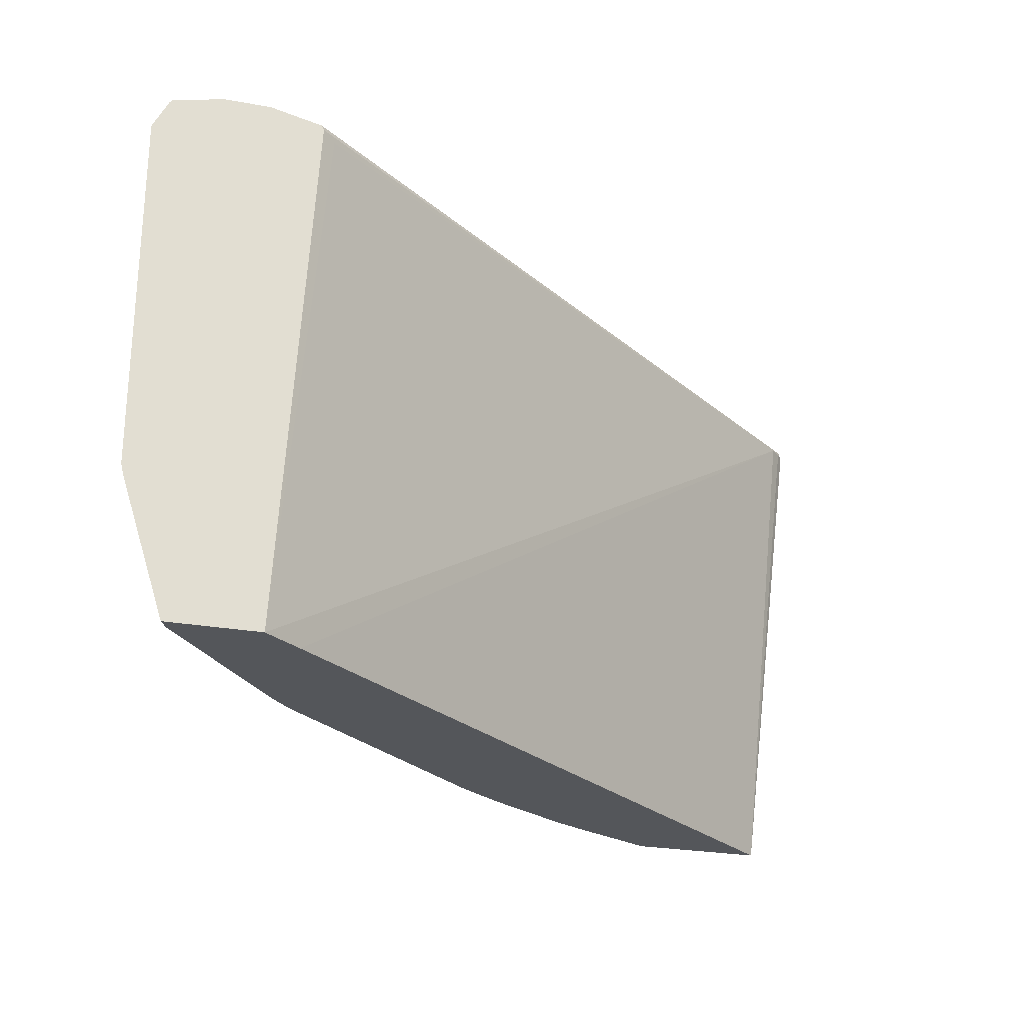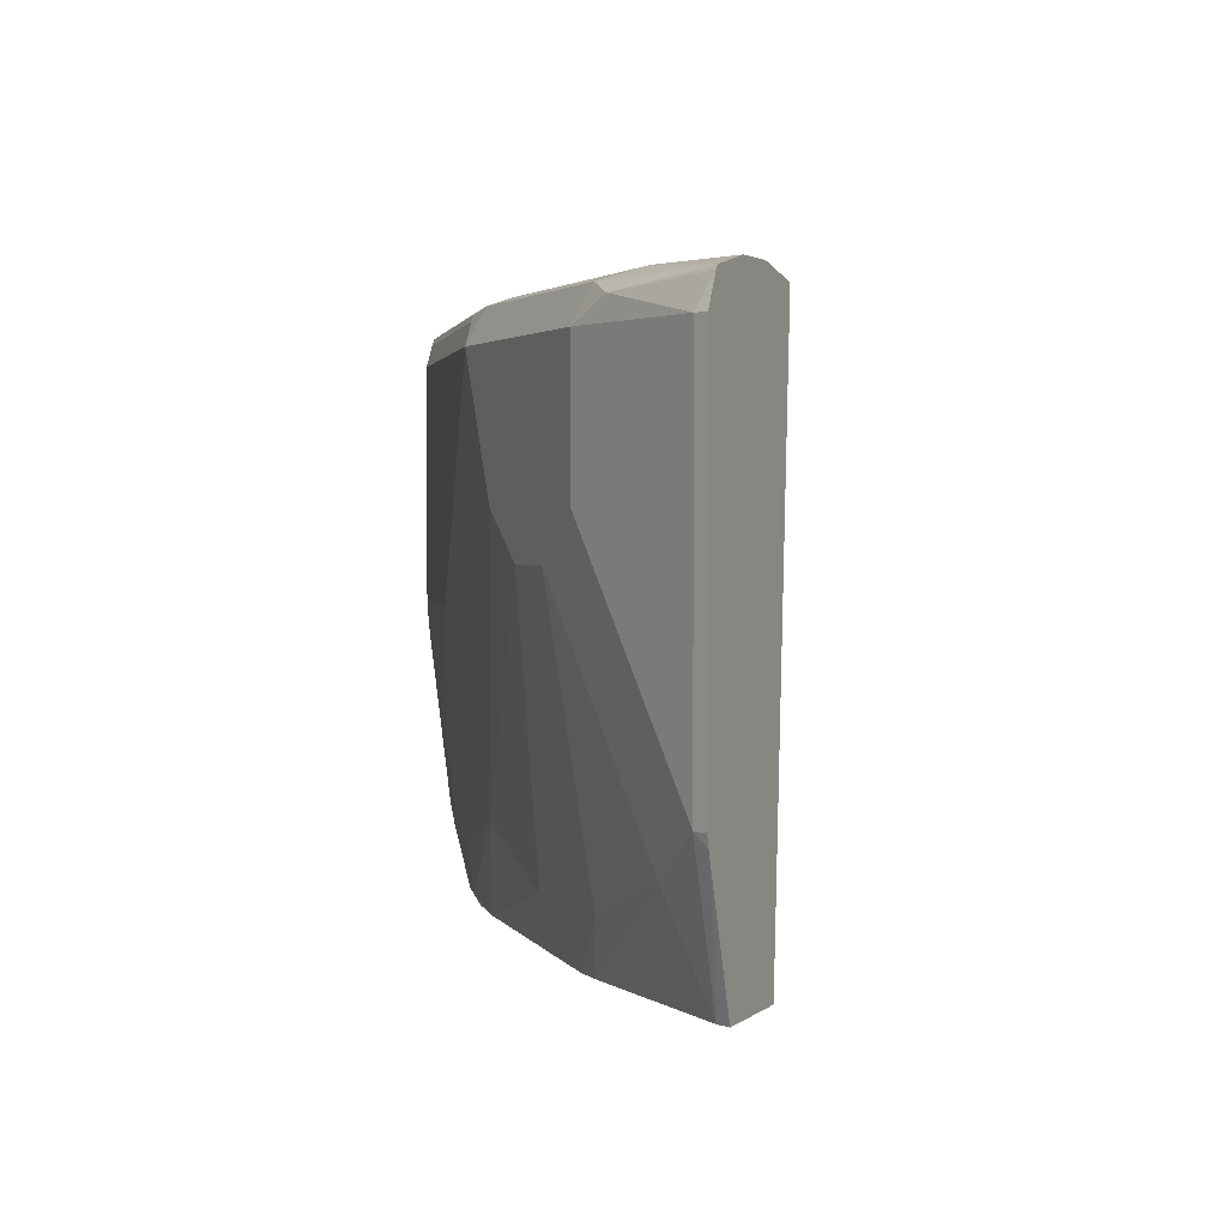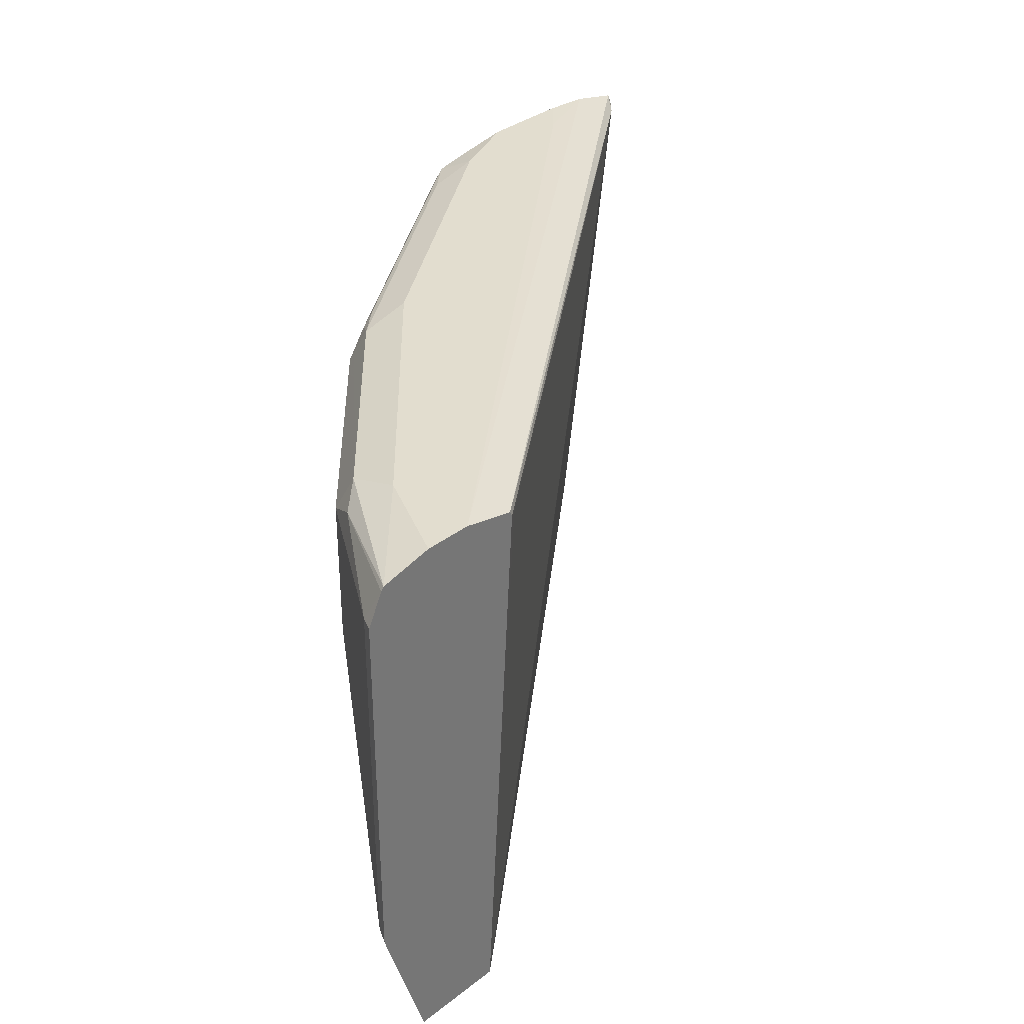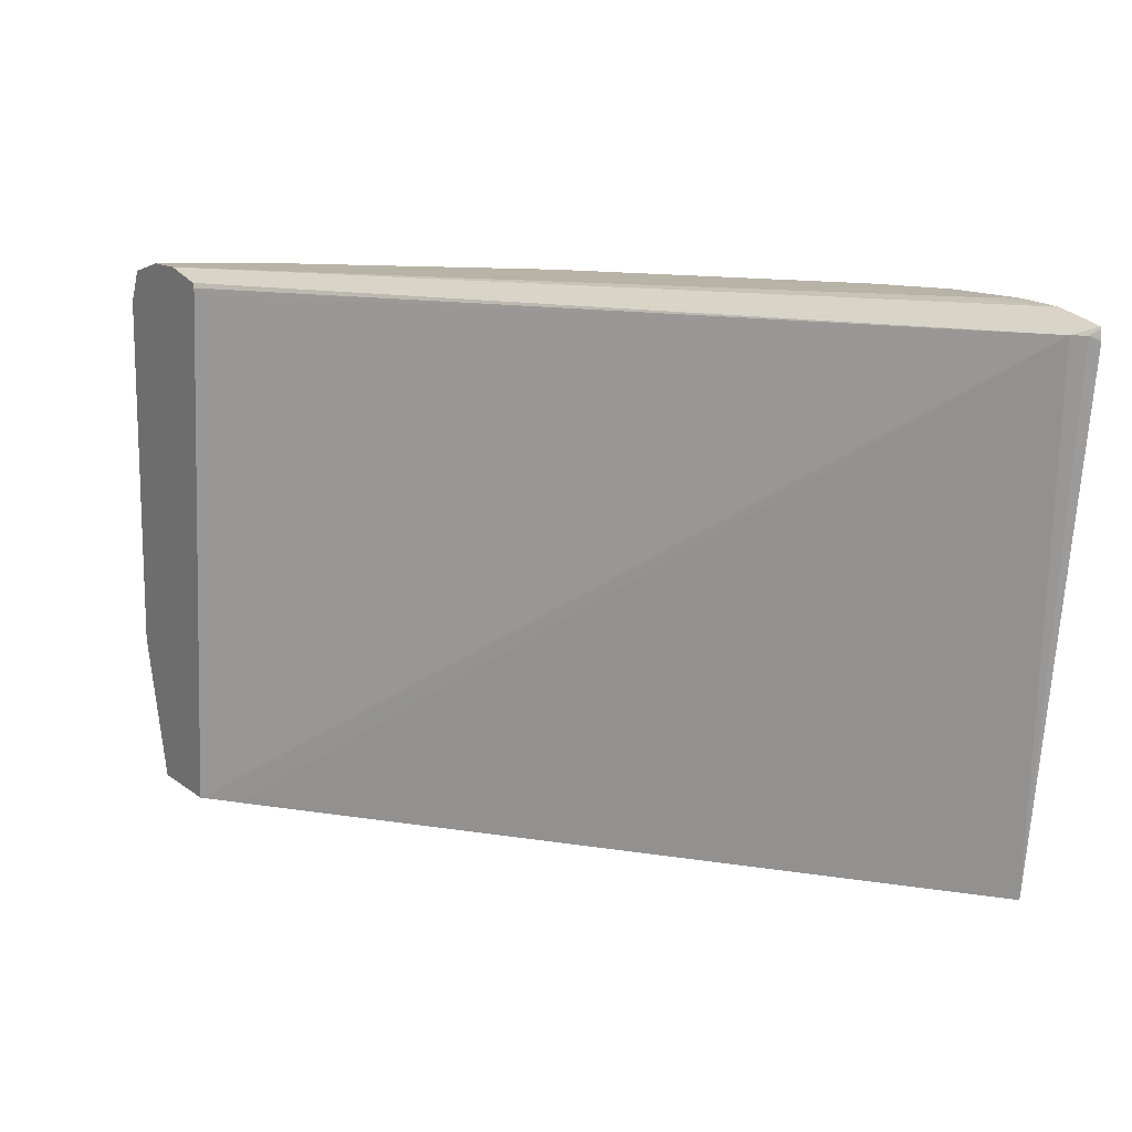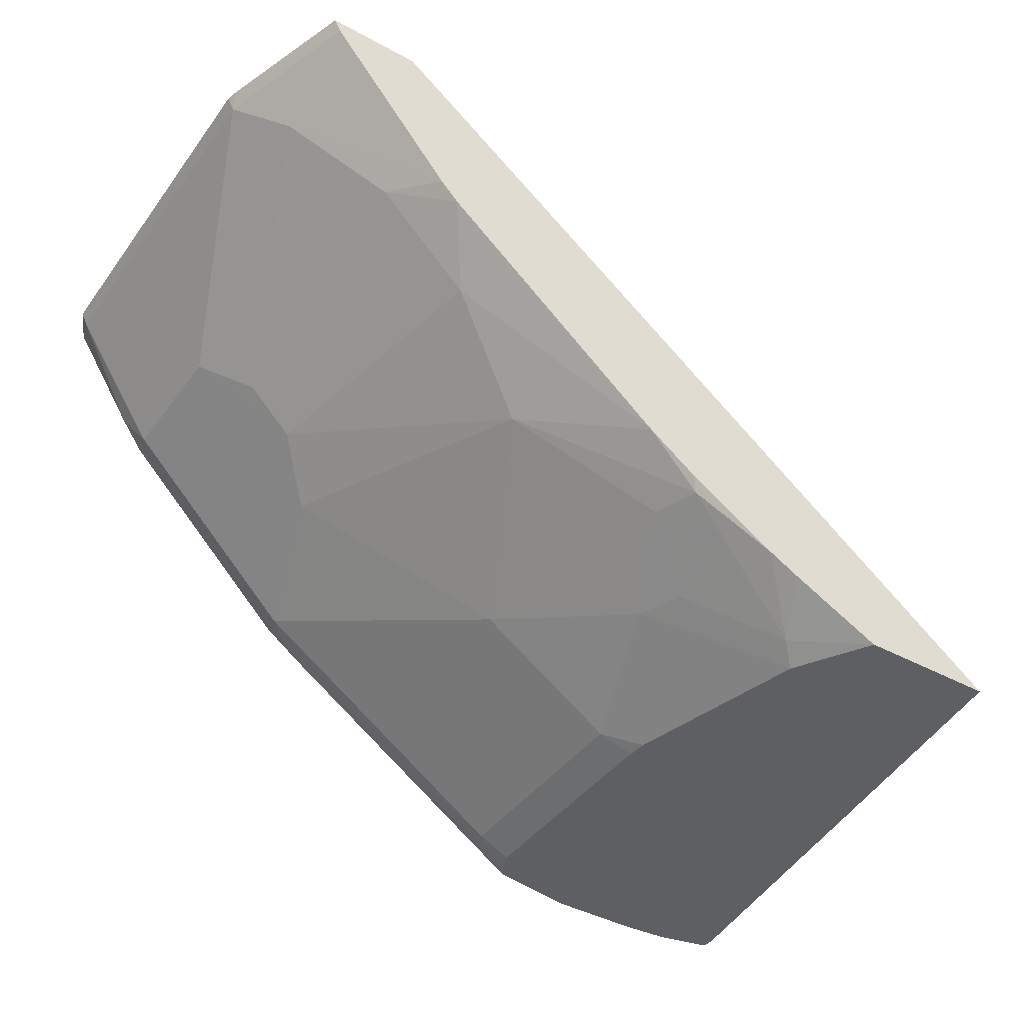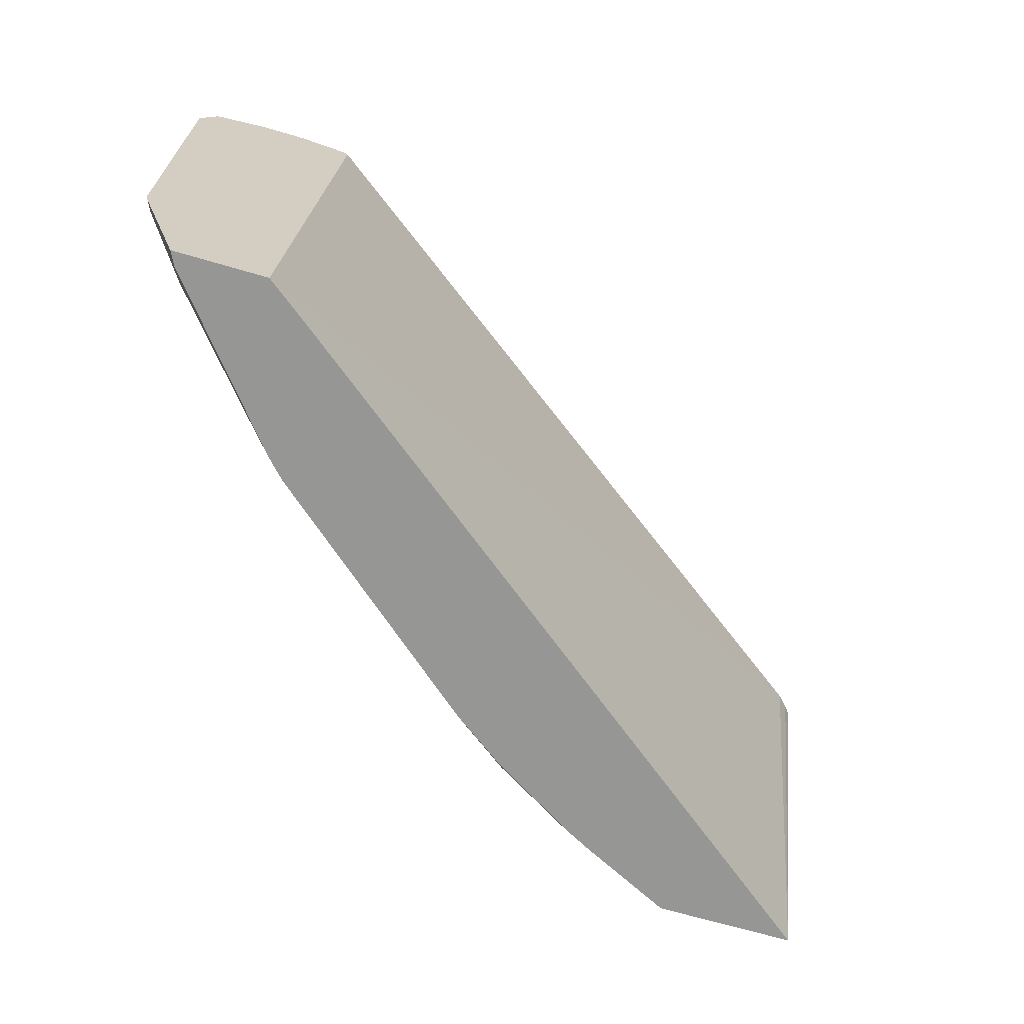
<metadata>
{"format":"obj","ext":"obj","renderer":"f3d","projection":"perspective","resolution":1024,"background":"white","views":[{"elev":-25.3,"azim":-16.5,"up":"+Y"},{"elev":2.5,"azim":-66.3,"up":"+Y"},{"elev":34.9,"azim":-45.8,"up":"+Y"},{"elev":12.8,"azim":58.4,"up":"+Y"},{"elev":-42.0,"azim":-33.2,"up":"+Z"},{"elev":-67.7,"azim":-16.4,"up":"+Y"}]}
</metadata>
<code>
v -0.6534 0.2725 -0.5163
v -0.6706 0.3268 -0.5163
v -0.6519 0.2725 -0.5193
v -0.6166 0.2725 -0.5163
v -0.6718 0.3315 -0.5163
v -0.6691 0.3315 -0.5218
v -0.6507 0.2725 -0.5218
v -0.6016 0.2725 -0.5279
v -0.3223 0.488 -0.7228
v -0.5985 0.488 -0.5202
v -0.6037 0.4906 -0.5163
v -0.6718 0.4788 -0.5163
v -0.6691 0.4788 -0.5218
v -0.6323 0.4235 -0.577
v -0.6507 0.3131 -0.5402
v -0.6003 0.2725 -0.5838
v -0.3428 0.2725 -0.7309
v -0.3177 0.488 -0.7274
v -0.3158 0.4913 -0.7309
v -0.6047 0.4926 -0.5163
v -0.6656 0.4911 -0.5163
v -0.6399 0.488 -0.5617
v -0.6323 0.4788 -0.577
v -0.5954 0.4051 -0.6139
v -0.6138 0.4051 -0.5954
v -0.6138 0.2946 -0.577
v -0.593 0.2725 -0.5915
v -0.3981 0.2725 -0.7309
v -0.315 0.4862 -0.7309
v -0.3153 0.4903 -0.7309
v -0.3193 0.4921 -0.7309
v -0.6254 0.4972 -0.5163
v -0.3365 0.4959 -0.7309
v -0.6646 0.4926 -0.5163
v -0.6284 0.4926 -0.5709
v -0.61 0.4926 -0.5893
v -0.5954 0.4788 -0.6139
v -0.5586 0.4788 -0.6507
v -0.577 0.4235 -0.6322
v -0.5402 0.3131 -0.6507
v -0.577 0.2946 -0.6139
v -0.5893 0.2762 -0.5962
v -0.5021 0.2725 -0.6692
v -0.4273 0.2725 -0.7163
v -0.4236 0.2946 -0.7251
v -0.4158 0.3024 -0.7309
v -0.6438 0.4972 -0.5163
v -0.3683 0.4972 -0.7182
v -0.3556 0.4972 -0.7309
v -0.6261 0.4972 -0.5525
v -0.6077 0.4972 -0.5709
v -0.534 0.4972 -0.6445
v -0.5548 0.4926 -0.6445
v -0.5478 0.488 -0.6537
v -0.4926 0.488 -0.6906
v -0.4481 0.4788 -0.7243
v -0.4481 0.3867 -0.7243
v -0.5033 0.3867 -0.6875
v -0.485 0.2946 -0.6875
v -0.4788 0.2762 -0.6883
v -0.4826 0.2725 -0.6836
v -0.4346 0.2725 -0.7127
v -0.4469 0.2725 -0.7061
v -0.4604 0.3131 -0.7067
v -0.4342 0.3761 -0.7309
v -0.4512 0.3223 -0.7136
v -0.3924 0.4972 -0.7309
v -0.4788 0.4972 -0.6813
v -0.4443 0.4926 -0.7182
v -0.485 0.4911 -0.6936
v -0.5402 0.4911 -0.6568
v -0.4374 0.488 -0.7274
v -0.4293 0.4902 -0.7309
v -0.4349 0.4788 -0.7309
v -0.4665 0.3315 -0.7059
v -0.4349 0.384 -0.7309
v -0.4124 0.494 -0.7309
v -0.4236 0.4972 -0.7182
v -0.4297 0.4911 -0.7305
v -0.4281 0.4912 -0.7309
f 36 50 51
f 38 54 55
f 36 51 52
f 36 52 53
f 36 53 38
f 36 38 37
f 38 53 54
f 38 55 56
f 40 60 43
f 38 57 58
f 38 58 39
f 39 58 40
f 40 58 59
f 40 59 60
f 40 43 41
f 35 50 36
f 38 56 57
f 34 50 35
f 26 41 27
f 33 49 48
f 41 43 42
f 24 26 25
f 24 41 26
f 27 41 42
f 27 42 43
f 28 44 45
f 28 45 46
f 34 47 50
f 32 33 48
f 32 49 67
f 32 67 78
f 32 78 68
f 32 68 52
f 32 52 51
f 32 51 50
f 32 50 47
f 32 48 49
f 43 60 61
f 73 79 80
f 45 62 63
f 57 75 58
f 57 76 65
f 57 65 66
f 58 75 59
f 59 75 64
f 59 64 60
f 60 63 61
f 57 66 75
f 64 75 66
f 68 78 69
f 69 78 79
f 69 79 70
f 72 79 73
f 77 80 78
f 78 80 79
f 24 40 41
f 67 77 78
f 44 62 45
f 56 76 57
f 56 73 74
f 45 63 60
f 45 60 64
f 45 64 46
f 46 64 66
f 46 66 65
f 52 68 53
f 53 68 69
f 56 74 76
f 53 69 70
f 53 71 54
f 54 71 70
f 54 70 55
f 55 70 79
f 55 79 72
f 55 72 56
f 56 72 73
f 53 70 71
f 24 39 40
f 1 63 62
f 24 37 38
f 1 5 2
f 2 5 6
f 2 6 7
f 2 7 3
f 4 8 9
f 4 9 10
f 4 10 11
f 5 12 13
f 5 13 6
f 6 13 23
f 6 23 14
f 6 14 15
f 6 15 7
f 7 15 16
f 8 17 9
f 1 12 5
f 1 34 21
f 1 47 34
f 1 32 47
f 24 38 39
f 1 2 3
f 1 3 7
f 1 7 16
f 1 16 27
f 1 27 43
f 1 43 61
f 9 17 18
f 1 61 63
f 1 44 28
f 1 28 17
f 1 17 8
f 1 8 4
f 1 4 11
f 1 11 20
f 1 20 32
f 1 62 44
f 9 18 19
f 1 21 12
f 9 20 11
f 17 49 33
f 17 33 31
f 17 31 19
f 17 19 30
f 17 30 29
f 18 29 30
f 18 30 19
f 17 67 49
f 19 31 20
f 20 33 32
f 21 34 22
f 22 34 35
f 22 35 23
f 23 35 36
f 9 19 20
f 23 36 37
f 20 31 33
f 17 77 67
f 17 29 18
f 13 21 22
f 9 11 10
f 12 21 13
f 17 80 77
f 13 22 23
f 14 23 37
f 14 37 24
f 14 24 25
f 15 25 26
f 14 25 15
f 16 26 27
f 17 28 46
f 17 46 65
f 17 65 76
f 17 76 74
f 17 74 73
f 17 73 80
f 15 26 16

</code>
